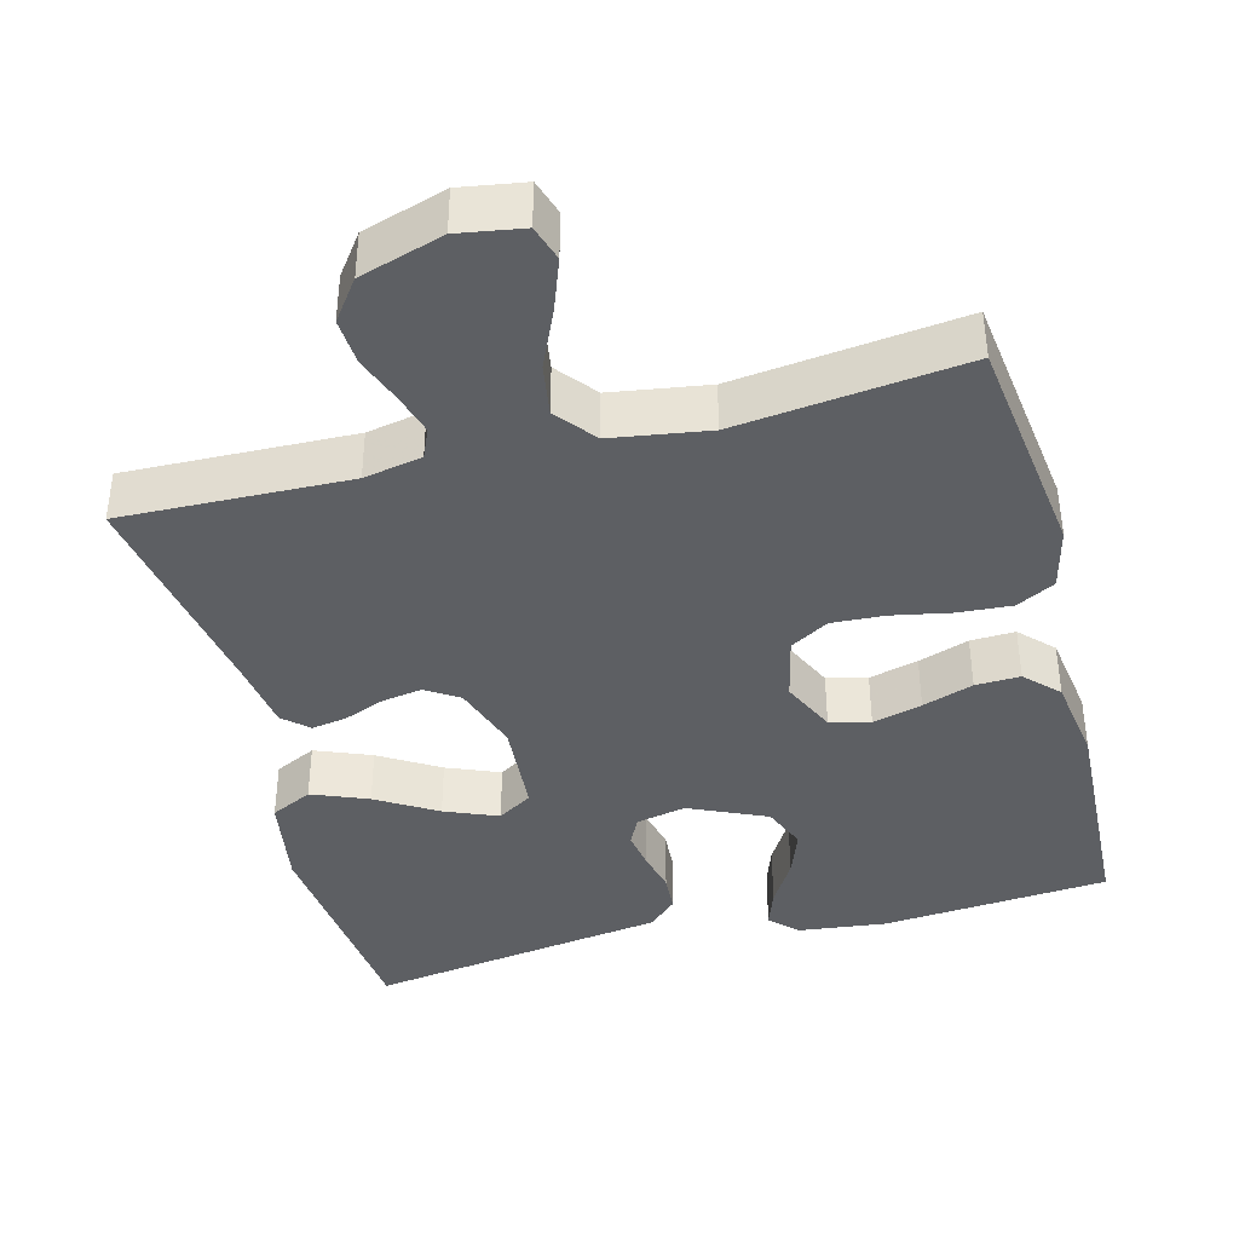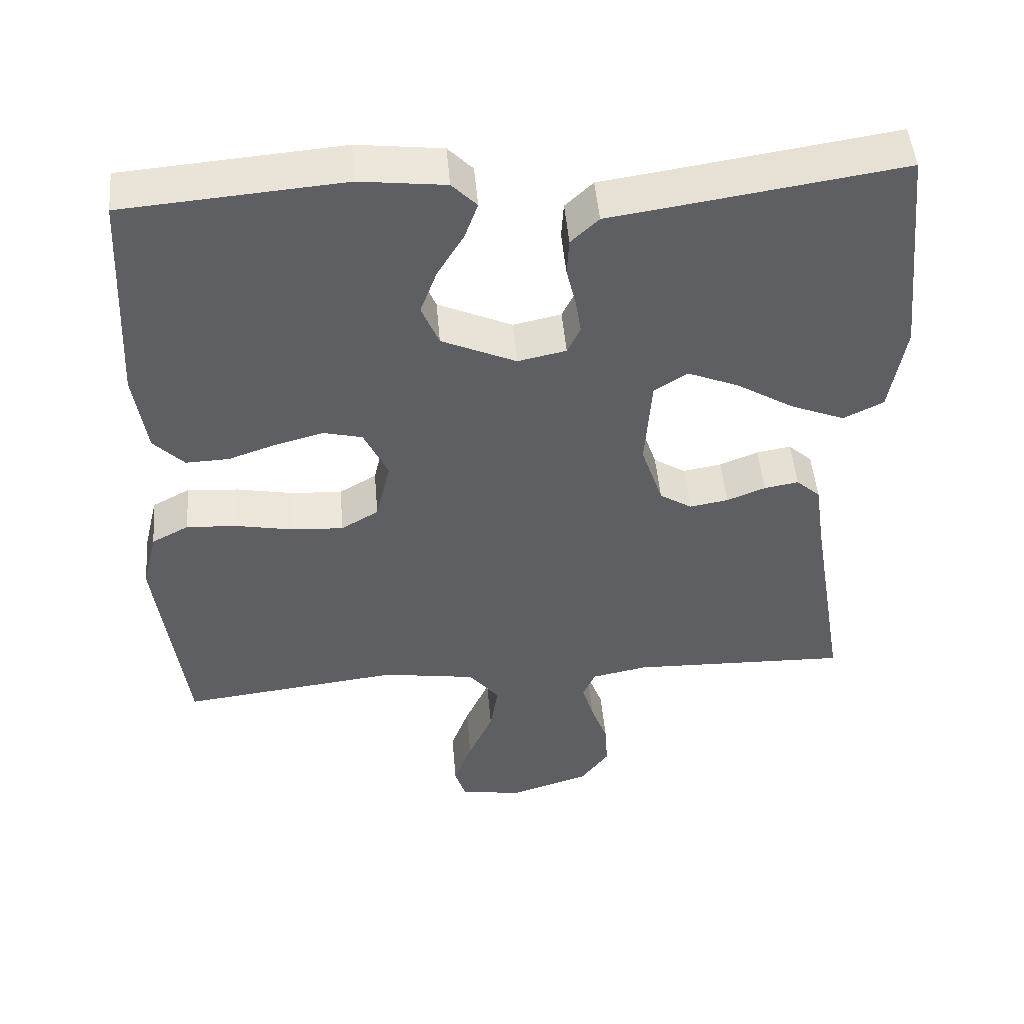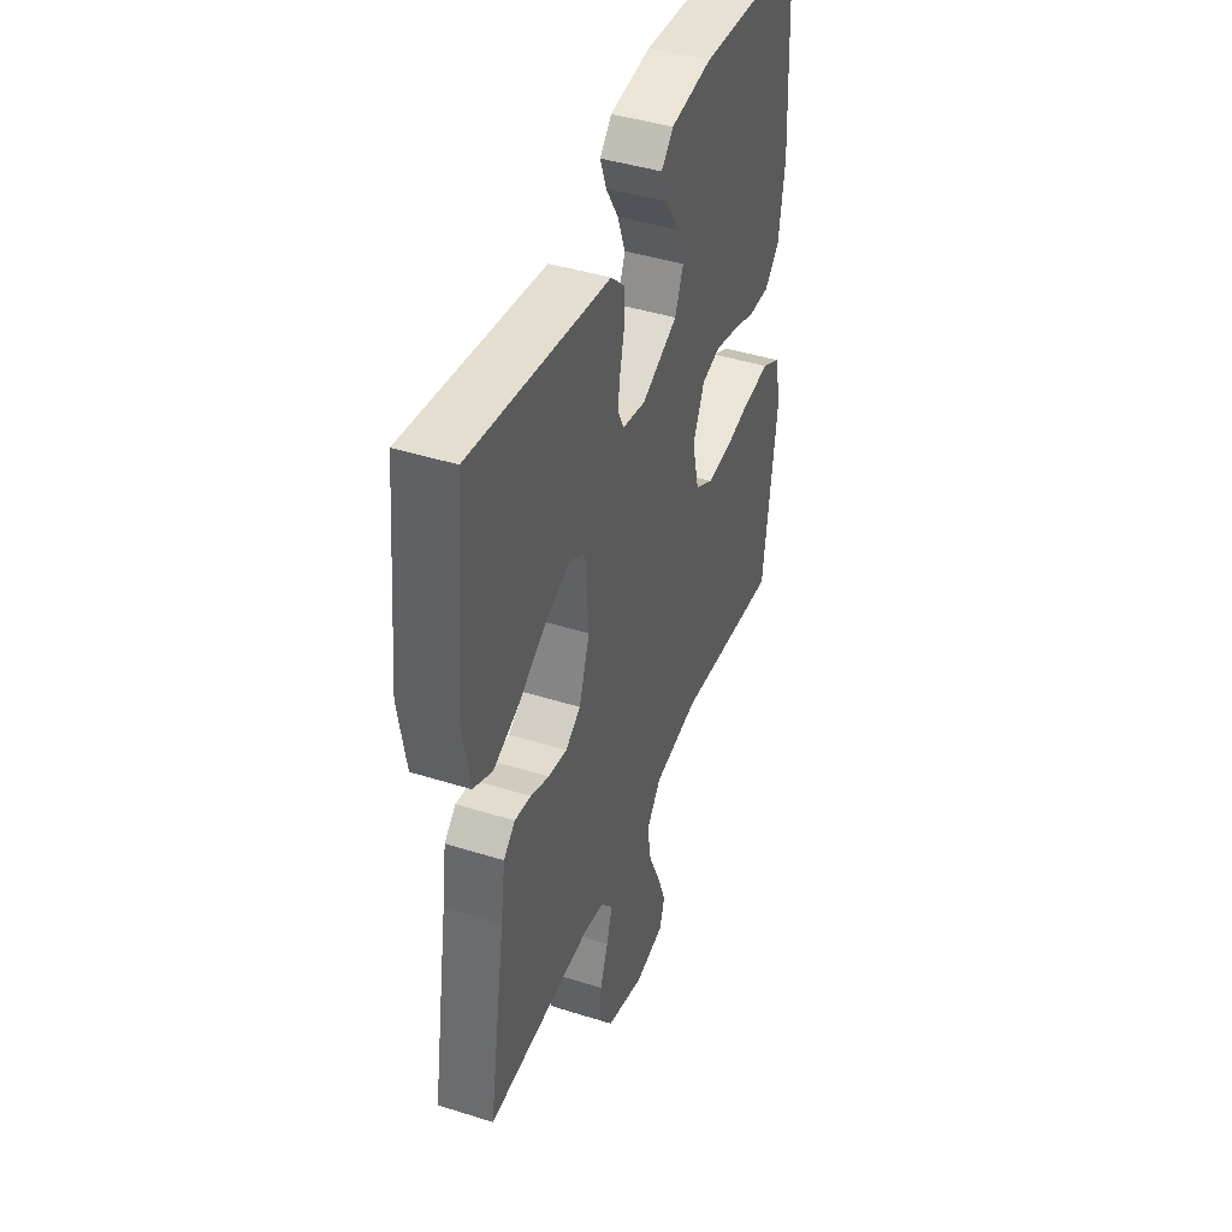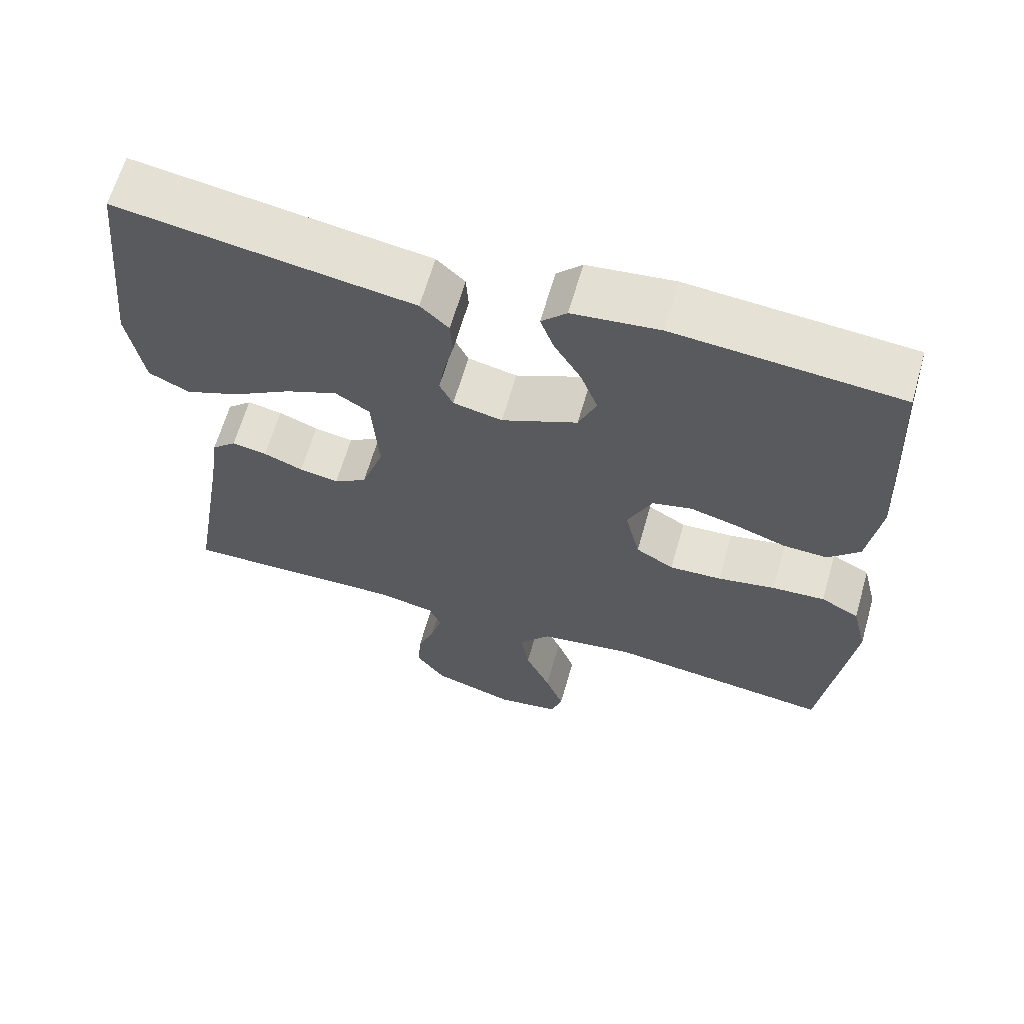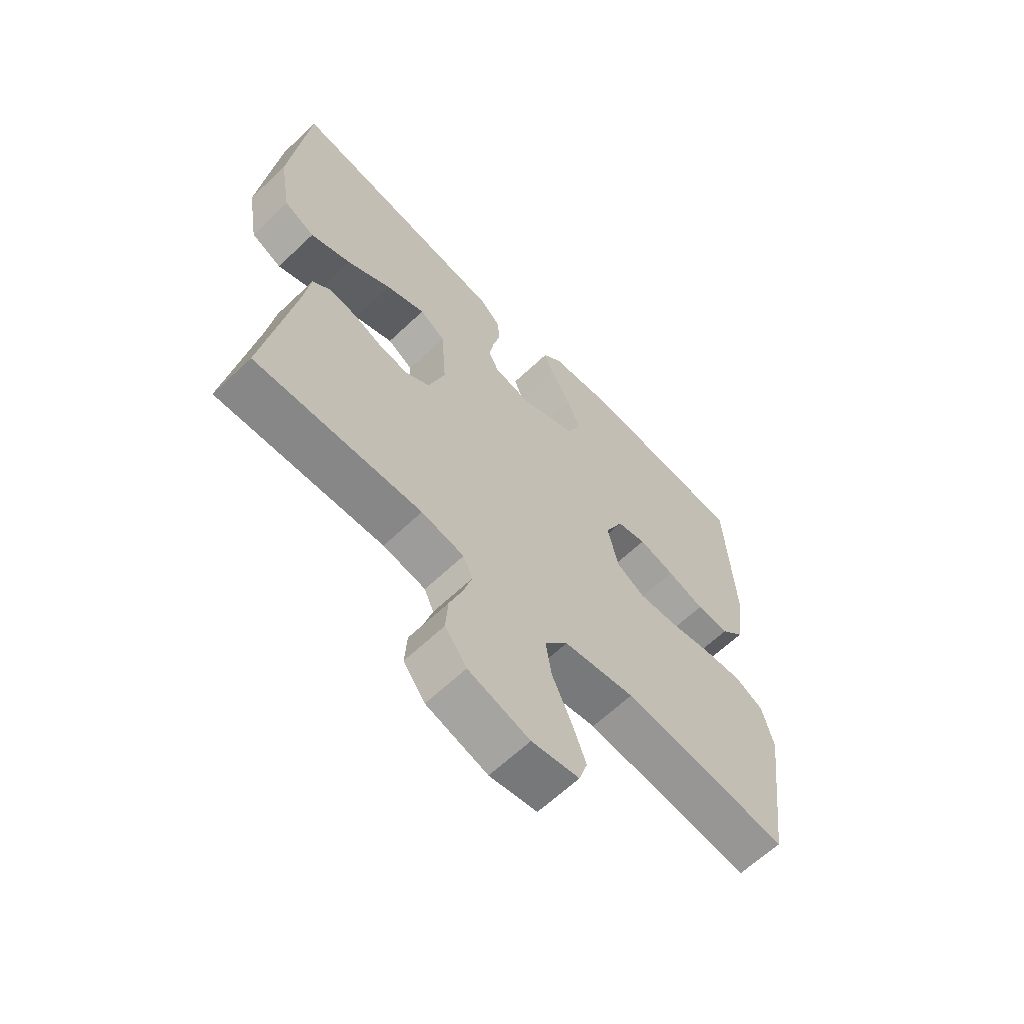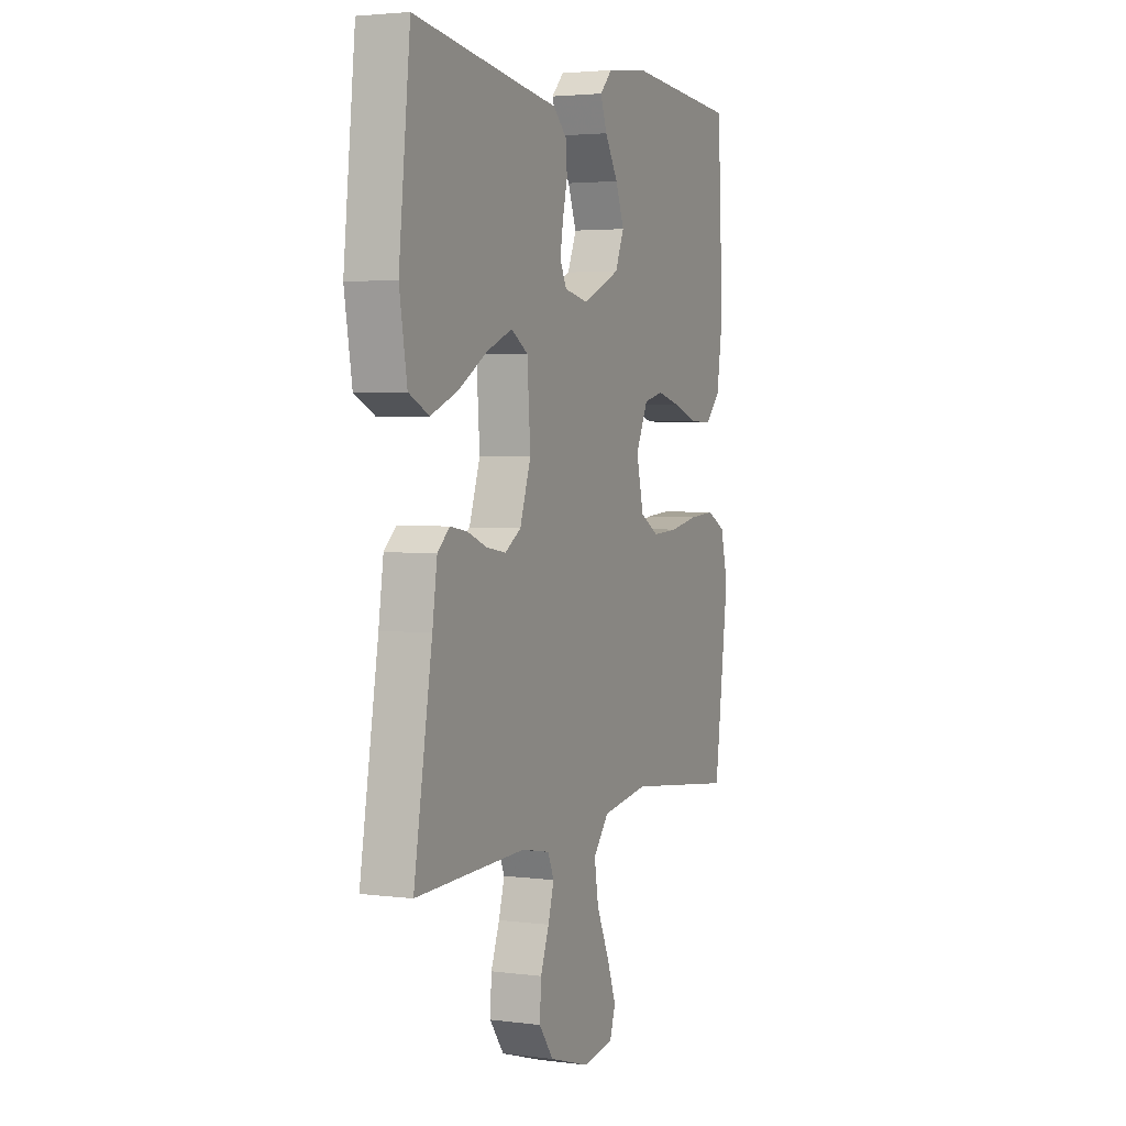
<metadata>
{"format":"obj","ext":"obj","renderer":"f3d","projection":"perspective","resolution":1024,"background":"white","views":[{"elev":-40.1,"azim":-165.3,"up":"+Y"},{"elev":48.6,"azim":-4.9,"up":"+Z"},{"elev":43.1,"azim":110.5,"up":"+Z"},{"elev":64.1,"azim":-164.0,"up":"+Z"},{"elev":-63.7,"azim":133.7,"up":"+Z"},{"elev":3.2,"azim":113.7,"up":"+Z"}]}
</metadata>
<code>
v -0.5 0.07 0.5
v -0.2 0.07 0.524
v -0.083 0.07 0.51
v -0.049 0.07 0.475
v -0.067 0.07 0.425
v -0.103 0.07 0.365
v -0.126 0.07 0.303
v -0.102 0.07 0.245
v 0 0.07 0.199
v 0.066 0.07 0.213
v 0.084 0.07 0.25
v 0.076 0.07 0.3
v 0.063 0.07 0.355
v 0.066 0.07 0.405
v 0.104 0.07 0.441
v 0.2 0.07 0.455
v 0.5 0.07 0.5
v 0.531 0.07 0.2
v 0.51 0.07 0.076
v 0.455 0.07 0.049
v 0.381 0.07 0.079
v 0.302 0.07 0.127
v 0.232 0.07 0.156
v 0.186 0.07 0.127
v 0.177 0.07 0
v 0.207 0.07 -0.089
v 0.251 0.07 -0.117
v 0.304 0.07 -0.108
v 0.357 0.07 -0.087
v 0.404 0.07 -0.079
v 0.437 0.07 -0.109
v 0.45 0.07 -0.2
v 0.5 0.07 -0.5
v 0.2 0.07 -0.491
v 0.123 0.07 -0.506
v 0.106 0.07 -0.545
v 0.122 0.07 -0.6
v 0.145 0.07 -0.662
v 0.149 0.07 -0.724
v 0.11 0.07 -0.777
v 0 0.07 -0.811
v -0.085 0.07 -0.797
v -0.1 0.07 -0.75
v -0.075 0.07 -0.682
v -0.041 0.07 -0.606
v -0.03 0.07 -0.537
v -0.072 0.07 -0.485
v -0.2 0.07 -0.465
v -0.5 0.07 -0.5
v -0.539 0.07 -0.2
v -0.519 0.07 -0.118
v -0.468 0.07 -0.091
v -0.397 0.07 -0.096
v -0.32 0.07 -0.111
v -0.25 0.07 -0.115
v -0.199 0.07 -0.085
v -0.179 0.07 0
v -0.212 0.07 0.071
v -0.265 0.07 0.084
v -0.33 0.07 0.067
v -0.397 0.07 0.044
v -0.456 0.07 0.042
v -0.498 0.07 0.085
v -0.515 0.07 0.2
v -0.5 0 0.5
v -0.2 0 0.524
v -0.083 0 0.51
v -0.049 0 0.475
v -0.067 0 0.425
v -0.103 0 0.365
v -0.126 0 0.303
v -0.102 0 0.245
v 0 0 0.199
v 0.066 0 0.213
v 0.084 0 0.25
v 0.076 0 0.3
v 0.063 0 0.355
v 0.066 0 0.405
v 0.104 0 0.441
v 0.2 0 0.455
v 0.5 0 0.5
v 0.531 0 0.2
v 0.51 0 0.076
v 0.455 0 0.049
v 0.381 0 0.079
v 0.302 0 0.127
v 0.232 0 0.156
v 0.186 0 0.127
v 0.177 0 0
v 0.207 0 -0.089
v 0.251 0 -0.117
v 0.304 0 -0.108
v 0.357 0 -0.087
v 0.404 0 -0.079
v 0.437 0 -0.109
v 0.45 0 -0.2
v 0.5 0 -0.5
v 0.2 0 -0.491
v 0.123 0 -0.506
v 0.106 0 -0.545
v 0.122 0 -0.6
v 0.145 0 -0.662
v 0.149 0 -0.724
v 0.11 0 -0.777
v 0 0 -0.811
v -0.085 0 -0.797
v -0.1 0 -0.75
v -0.075 0 -0.682
v -0.041 0 -0.606
v -0.03 0 -0.537
v -0.072 0 -0.485
v -0.2 0 -0.465
v -0.5 0 -0.5
v -0.539 0 -0.2
v -0.519 0 -0.118
v -0.468 0 -0.091
v -0.397 0 -0.096
v -0.32 0 -0.111
v -0.25 0 -0.115
v -0.199 0 -0.085
v -0.179 0 0
v -0.212 0 0.071
v -0.265 0 0.084
v -0.33 0 0.067
v -0.397 0 0.044
v -0.456 0 0.042
v -0.498 0 0.085
v -0.515 0 0.2
f 60 61 62 63
f 59 60 63 64
f 58 59 64 1
f 51 52 53 54
f 51 54 55
f 48 49 50 51
f 47 48 51 55
f 46 47 55 56
f 42 43 44 45
f 40 41 42 45
f 40 45 46
f 37 38 39 40
f 36 37 40 46
f 35 36 46 56
f 32 33 34
f 28 29 30 31
f 27 28 31 32
f 19 20 21 22
f 19 22 23
f 16 17 18 19
f 16 19 23
f 15 16 23 24
f 12 13 14 15
f 11 12 15 24
f 3 4 5 6
f 3 6 7
f 58 1 2 3
f 58 3 7
f 57 58 7 8
f 56 57 8 9
f 35 56 9 10
f 27 32 34 35
f 26 27 35
f 25 26 35 10
f 10 11 24 25
f 127 126 125 124
f 128 127 124 123
f 65 128 123 122
f 118 117 116 115
f 119 118 115
f 115 114 113 112
f 119 115 112 111
f 120 119 111 110
f 109 108 107 106
f 109 106 105 104
f 110 109 104
f 104 103 102 101
f 110 104 101 100
f 120 110 100 99
f 98 97 96
f 95 94 93 92
f 96 95 92 91
f 86 85 84 83
f 87 86 83
f 83 82 81 80
f 87 83 80
f 88 87 80 79
f 79 78 77 76
f 88 79 76 75
f 70 69 68 67
f 71 70 67
f 67 66 65 122
f 71 67 122
f 72 71 122 121
f 73 72 121 120
f 74 73 120 99
f 99 98 96 91
f 99 91 90
f 74 99 90 89
f 89 88 75 74
f 1 65 66 2
f 2 66 67 3
f 3 67 68 4
f 4 68 69 5
f 5 69 70 6
f 6 70 71 7
f 7 71 72 8
f 8 72 73 9
f 9 73 74 10
f 10 74 75 11
f 11 75 76 12
f 12 76 77 13
f 13 77 78 14
f 14 78 79 15
f 15 79 80 16
f 16 80 81 17
f 17 81 82 18
f 18 82 83 19
f 19 83 84 20
f 20 84 85 21
f 21 85 86 22
f 22 86 87 23
f 23 87 88 24
f 24 88 89 25
f 25 89 90 26
f 26 90 91 27
f 27 91 92 28
f 28 92 93 29
f 29 93 94 30
f 30 94 95 31
f 31 95 96 32
f 32 96 97 33
f 33 97 98 34
f 34 98 99 35
f 35 99 100 36
f 36 100 101 37
f 37 101 102 38
f 38 102 103 39
f 39 103 104 40
f 40 104 105 41
f 41 105 106 42
f 42 106 107 43
f 43 107 108 44
f 44 108 109 45
f 45 109 110 46
f 46 110 111 47
f 47 111 112 48
f 48 112 113 49
f 49 113 114 50
f 50 114 115 51
f 51 115 116 52
f 52 116 117 53
f 53 117 118 54
f 54 118 119 55
f 55 119 120 56
f 56 120 121 57
f 57 121 122 58
f 58 122 123 59
f 59 123 124 60
f 60 124 125 61
f 61 125 126 62
f 62 126 127 63
f 63 127 128 64
f 64 128 65 1

</code>
